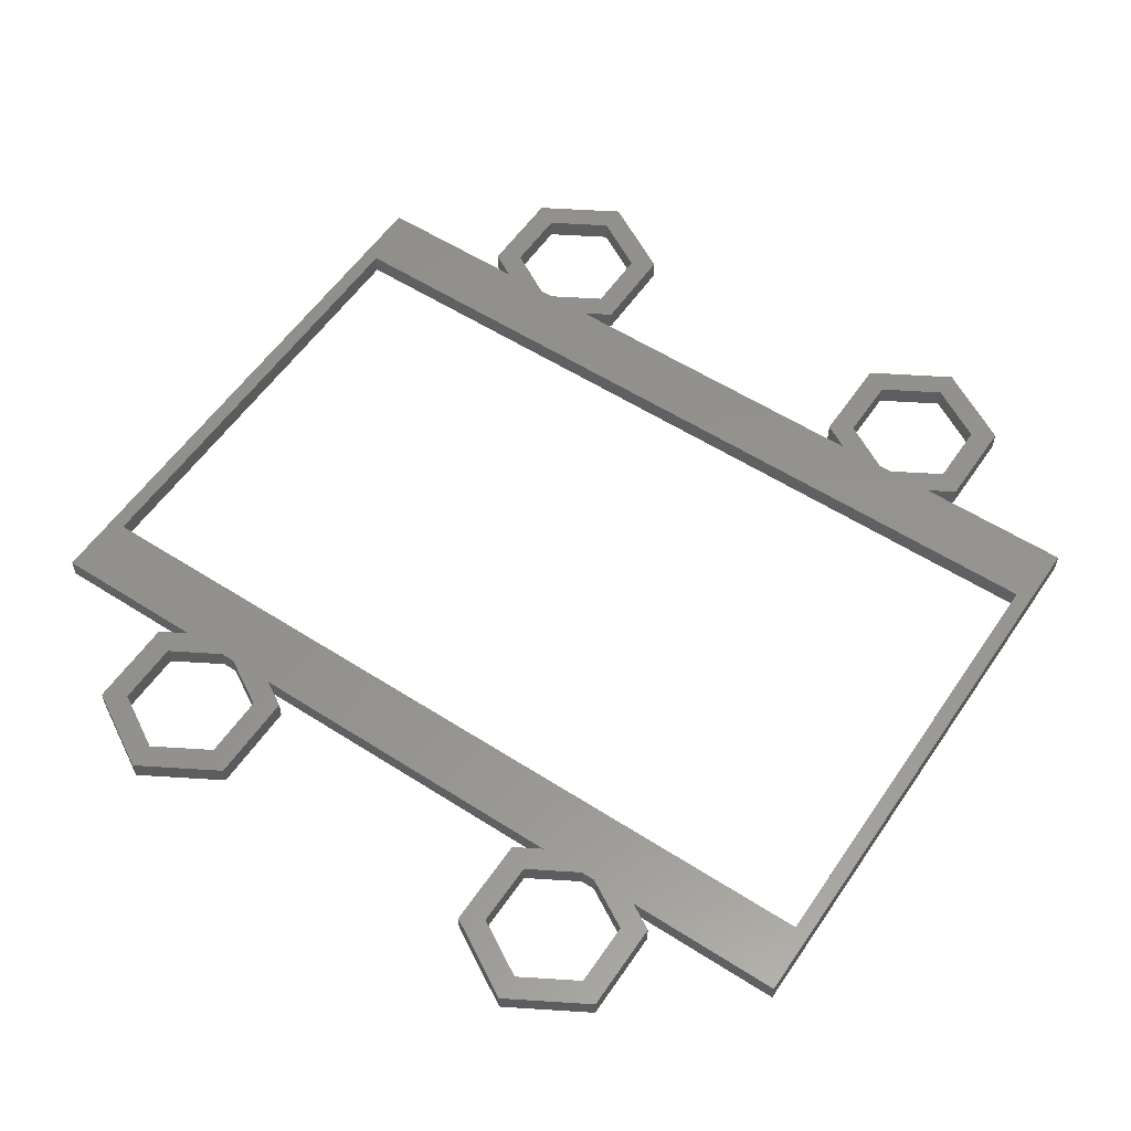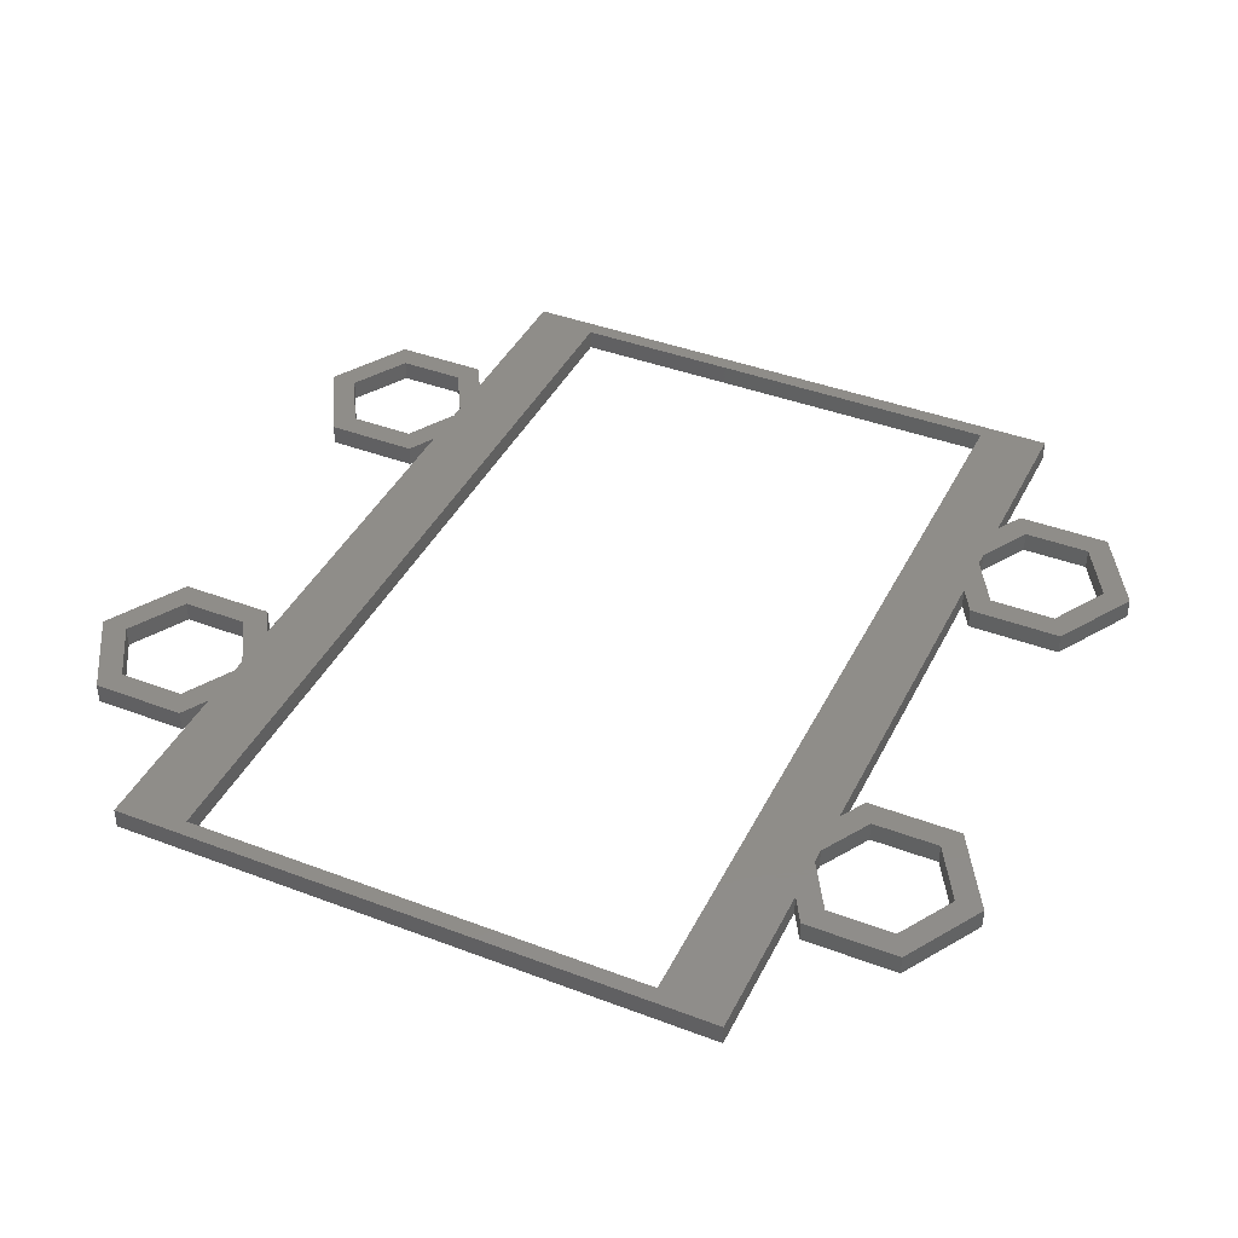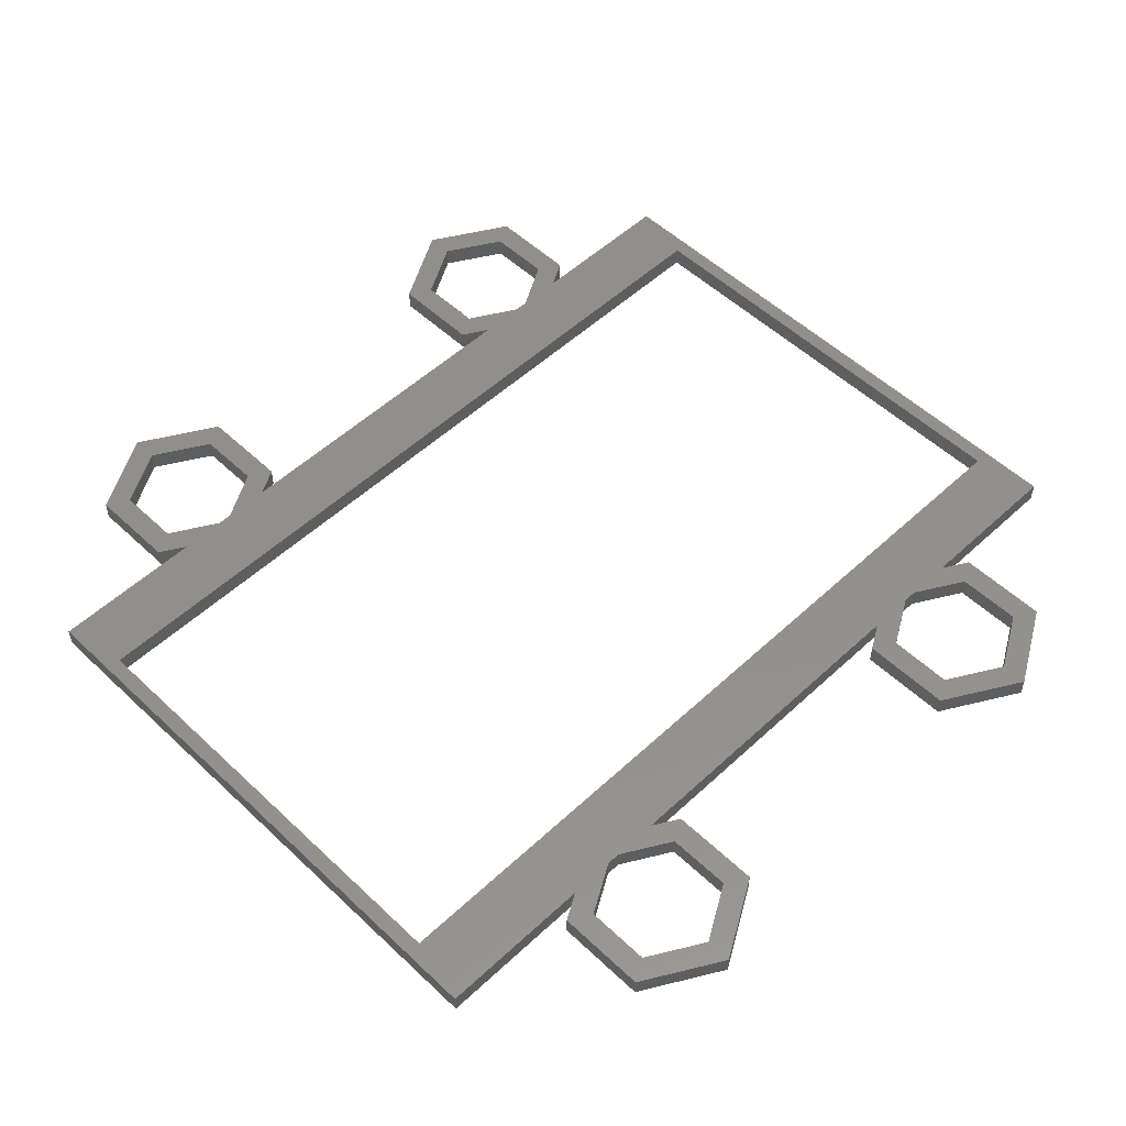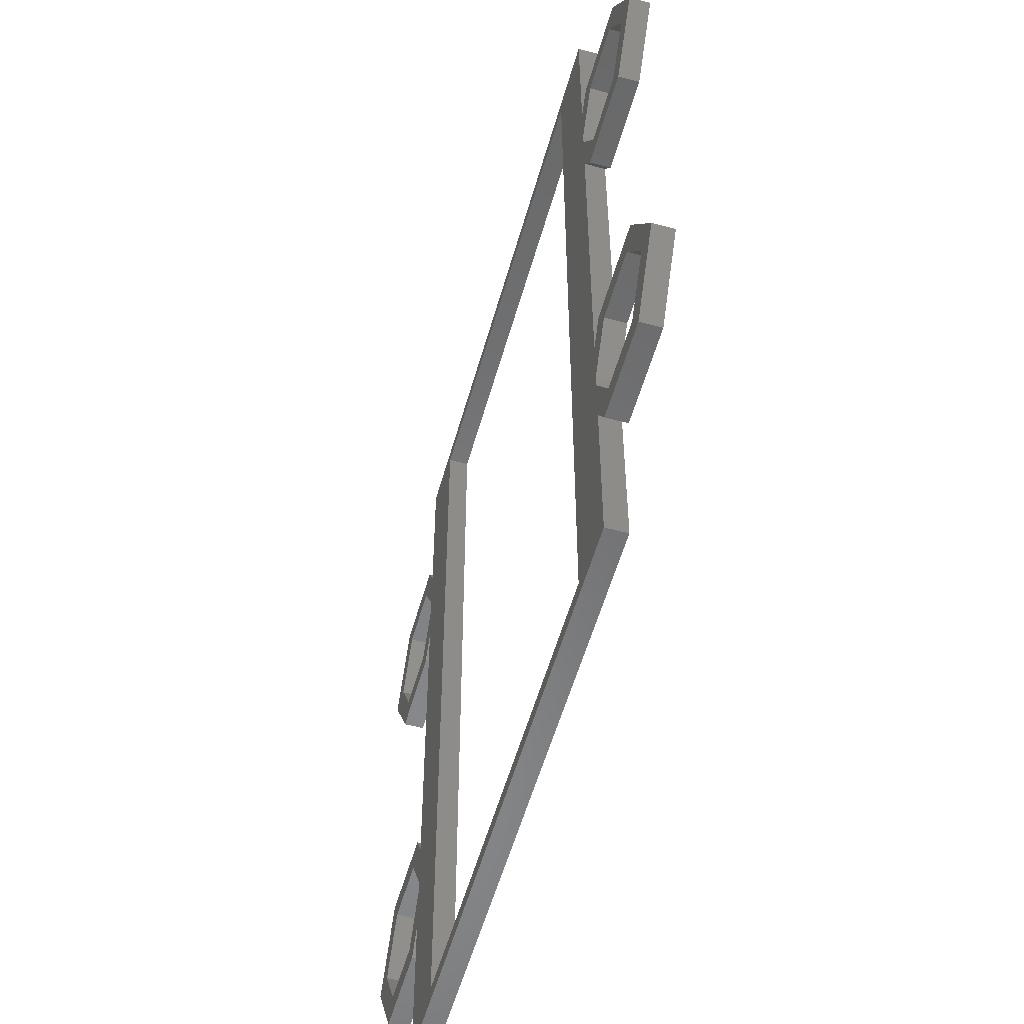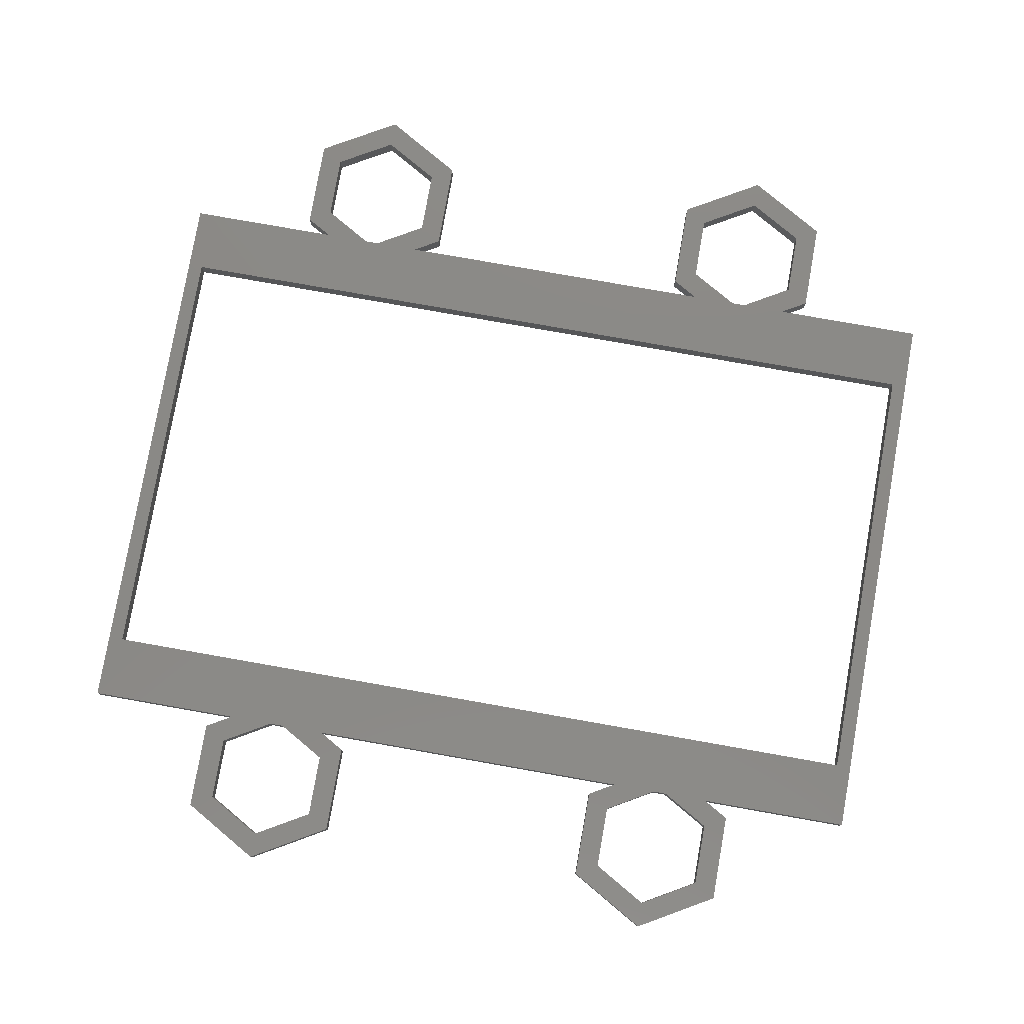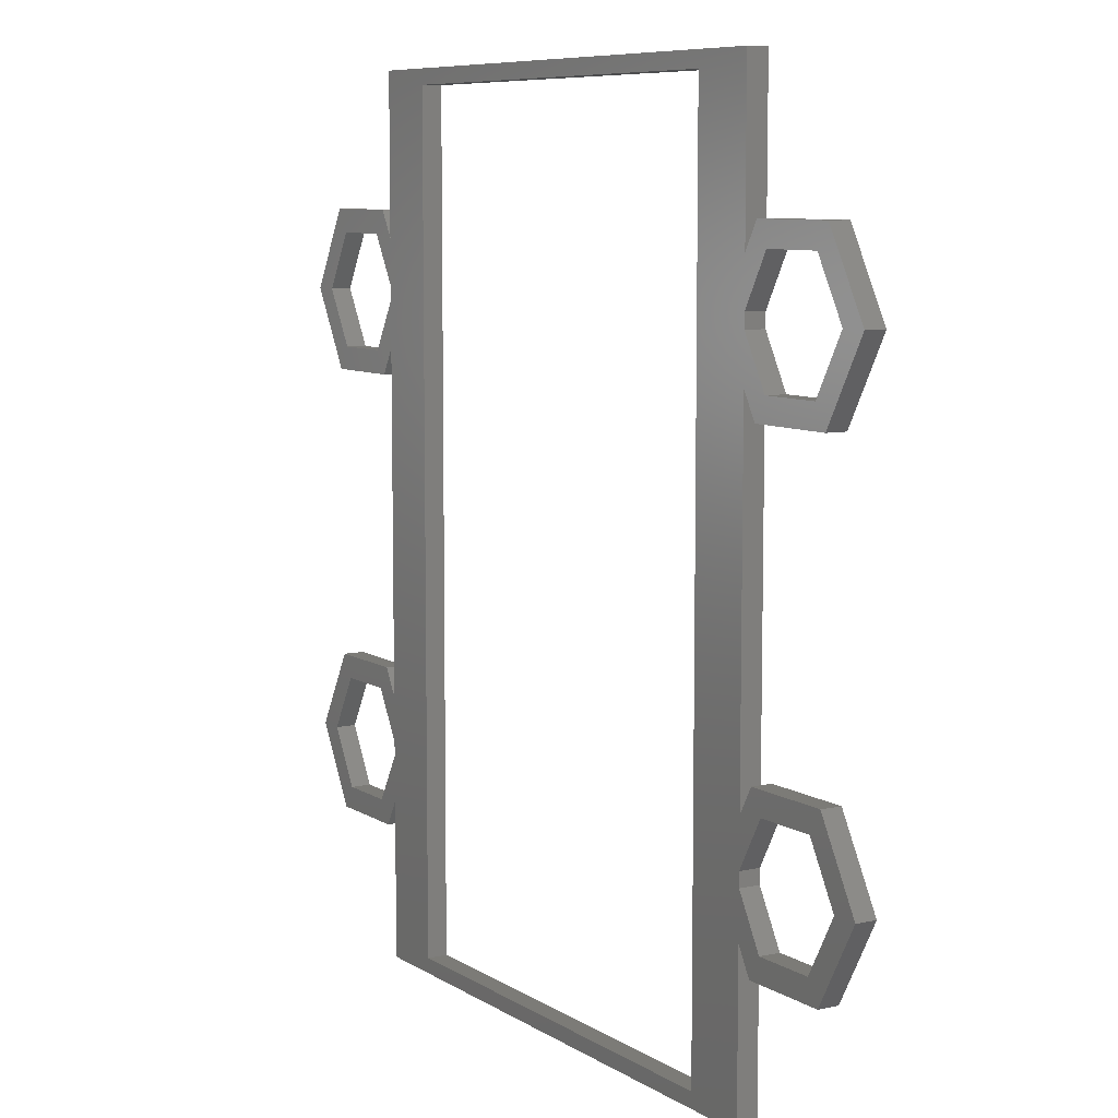
<metadata>
{"format":"stl","ext":"stl","renderer":"f3d","projection":"perspective","resolution":1024,"background":"white","views":[{"elev":56.6,"azim":-56.2,"up":"+Z"},{"elev":41.1,"azim":-155.2,"up":"+Z"},{"elev":53.2,"azim":-134.8,"up":"+Z"},{"elev":-55.3,"azim":-105.6,"up":"+Y"},{"elev":79.2,"azim":100.0,"up":"+Z"},{"elev":8.0,"azim":58.7,"up":"+Y"}]}
</metadata>
<code>
# stl→obj: 128 verts, 272 faces
v -29 27.2 20.5
v -29 42.75 22.5
v -29 42.75 20.5
v -29 27.2 22.5
v -29 -42.75 20.5
v -29 -27.2 22.5
v -29 -27.2 20.5
v -29 -42.75 22.5
v -29 21.31 20.5
v -29 22.69 22.5
v -29 22.69 20.5
v -29 21.31 22.5
v -29 -16.8 20.5
v -29 16.8 22.5
v -29 16.8 20.5
v -29 -16.8 22.5
v -29 -22.69 20.5
v -29 -21.31 22.5
v -29 -21.31 20.5
v -29 -22.69 22.5
v 29 27.2 22.5
v 29 42.75 20.5
v 29 42.75 22.5
v 29 27.2 20.5
v 29 -42.75 22.5
v 29 -27.2 20.5
v 29 -27.2 22.5
v 29 -42.75 20.5
v 29 -16.8 22.5
v 29 16.8 20.5
v 29 16.8 22.5
v 29 -16.8 20.5
v 29 21.31 22.5
v 29 22.69 20.5
v 29 22.69 22.5
v 29 21.31 20.5
v 29 -22.69 22.5
v 29 -21.31 20.5
v 29 -21.31 22.5
v 29 -22.69 20.5
v -31.8 27.54 20.5
v -30.5 29.79 20.5
v -38.2 27.54 20.5
v -39.5 29.79 20.5
v -41.4 22 20.5
v -44 22 20.5
v -31.8 16.46 20.5
v -30.5 14.21 20.5
v -38.2 16.46 20.5
v -39.5 14.21 20.5
v -31.8 -16.46 20.5
v -30.5 -14.21 20.5
v -38.2 -16.46 20.5
v -39.5 -14.21 20.5
v -41.4 -22 20.5
v -44 -22 20.5
v -31.8 -27.54 20.5
v -30.5 -29.79 20.5
v -38.2 -27.54 20.5
v -39.5 -29.79 20.5
v 22.5 -41.25 20.5
v 22.5 41.25 20.5
v -22.5 -41.25 20.5
v 39.5 -29.79 20.5
v 41.4 -22 20.5
v 44 -22 20.5
v 38.2 -27.54 20.5
v 31.8 -27.54 20.5
v 30.5 -29.79 20.5
v 39.5 -14.21 20.5
v 38.2 -16.46 20.5
v 31.8 -16.46 20.5
v 30.5 -14.21 20.5
v 39.5 14.21 20.5
v 41.4 22 20.5
v 44 22 20.5
v 38.2 16.46 20.5
v 31.8 16.46 20.5
v 30.5 14.21 20.5
v 39.5 29.79 20.5
v 38.2 27.54 20.5
v 31.8 27.54 20.5
v 30.5 29.79 20.5
v -22.5 41.25 20.5
v -31.8 -27.54 22.5
v -30.5 -29.79 22.5
v -38.2 -27.54 22.5
v -39.5 -29.79 22.5
v -41.4 -22 22.5
v -44 -22 22.5
v -31.8 -16.46 22.5
v -30.5 -14.21 22.5
v -38.2 -16.46 22.5
v -39.5 -14.21 22.5
v -31.8 16.46 22.5
v -30.5 14.21 22.5
v -38.2 16.46 22.5
v -39.5 14.21 22.5
v -41.4 22 22.5
v -44 22 22.5
v -31.8 27.54 22.5
v -30.5 29.79 22.5
v -38.2 27.54 22.5
v -39.5 29.79 22.5
v 22.5 41.25 22.5
v 22.5 -41.25 22.5
v -22.5 41.25 22.5
v 39.5 29.79 22.5
v 41.4 22 22.5
v 44 22 22.5
v 38.2 27.54 22.5
v 31.8 27.54 22.5
v 30.5 29.79 22.5
v 39.5 14.21 22.5
v 38.2 16.46 22.5
v 31.8 16.46 22.5
v 30.5 14.21 22.5
v 39.5 -14.21 22.5
v 41.4 -22 22.5
v 44 -22 22.5
v 38.2 -16.46 22.5
v 31.8 -16.46 22.5
v 30.5 -14.21 22.5
v 39.5 -29.79 22.5
v 38.2 -27.54 22.5
v 31.8 -27.54 22.5
v 30.5 -29.79 22.5
v -22.5 -41.25 22.5
f 1 2 3
f 2 1 4
f 5 6 7
f 6 5 8
f 9 10 11
f 10 9 12
f 13 14 15
f 14 13 16
f 17 18 19
f 18 17 20
f 21 22 23
f 22 21 24
f 25 26 27
f 26 25 28
f 29 30 31
f 30 29 32
f 33 34 35
f 34 33 36
f 37 38 39
f 38 37 40
f 41 1 11
f 1 41 42
f 43 42 41
f 43 44 42
f 45 44 43
f 44 45 46
f 47 15 48
f 15 47 9
f 48 49 47
f 50 49 48
f 50 45 49
f 45 50 46
f 51 13 19
f 13 51 52
f 53 52 51
f 53 54 52
f 55 54 53
f 54 55 56
f 57 7 58
f 7 57 17
f 58 59 57
f 60 59 58
f 60 55 59
f 55 60 56
f 61 26 28
f 26 61 40
f 40 61 38
f 38 61 32
f 32 61 30
f 62 30 61
f 30 62 36
f 36 62 34
f 34 62 24
f 28 63 61
f 7 63 5
f 5 63 28
f 64 65 66
f 64 67 65
f 64 68 67
f 69 68 64
f 26 68 69
f 68 26 40
f 65 70 66
f 71 70 65
f 72 70 71
f 72 73 70
f 32 72 38
f 72 32 73
f 74 75 76
f 74 77 75
f 74 78 77
f 79 78 74
f 30 78 79
f 78 30 36
f 75 80 76
f 81 80 75
f 82 80 81
f 82 83 80
f 24 82 34
f 82 24 83
f 24 62 22
f 84 22 62
f 17 63 7
f 19 63 17
f 13 63 19
f 63 13 84
f 15 84 13
f 9 84 15
f 11 84 9
f 1 84 11
f 84 3 22
f 3 84 1
f 5 25 8
f 25 5 28
f 85 6 20
f 6 85 86
f 87 86 85
f 87 88 86
f 89 88 87
f 88 89 90
f 91 16 92
f 16 91 18
f 92 93 91
f 94 93 92
f 94 89 93
f 89 94 90
f 95 14 12
f 14 95 96
f 97 96 95
f 97 98 96
f 99 98 97
f 98 99 100
f 101 4 102
f 4 101 10
f 102 103 101
f 104 103 102
f 104 99 103
f 99 104 100
f 105 21 23
f 21 105 35
f 35 105 33
f 33 105 31
f 31 105 29
f 106 29 105
f 29 106 39
f 39 106 37
f 37 106 27
f 23 107 105
f 4 107 2
f 2 107 23
f 108 109 110
f 108 111 109
f 108 112 111
f 113 112 108
f 21 112 113
f 112 21 35
f 109 114 110
f 115 114 109
f 116 114 115
f 116 117 114
f 31 116 33
f 116 31 117
f 118 119 120
f 118 121 119
f 118 122 121
f 123 122 118
f 29 122 123
f 122 29 39
f 119 124 120
f 125 124 119
f 126 124 125
f 126 127 124
f 27 126 37
f 126 27 127
f 27 106 25
f 128 25 106
f 10 107 4
f 12 107 10
f 14 107 12
f 107 14 128
f 16 128 14
f 18 128 16
f 20 128 18
f 6 128 20
f 128 8 25
f 8 128 6
f 22 2 23
f 2 22 3
f 128 84 107
f 84 128 63
f 61 105 62
f 105 61 106
f 84 105 107
f 105 84 62
f 61 128 106
f 128 61 63
f 110 80 108
f 80 110 76
f 24 113 83
f 113 24 21
f 80 113 108
f 113 80 83
f 79 31 30
f 31 79 117
f 114 76 110
f 76 114 74
f 79 114 117
f 114 79 74
f 75 111 81
f 111 75 109
f 35 82 112
f 82 35 34
f 82 111 112
f 111 82 81
f 77 109 75
f 109 77 115
f 77 116 115
f 116 77 78
f 116 36 33
f 36 116 78
f 120 70 118
f 70 120 66
f 32 123 73
f 123 32 29
f 70 123 118
f 123 70 73
f 69 27 26
f 27 69 127
f 124 66 120
f 66 124 64
f 69 124 127
f 124 69 64
f 65 121 71
f 121 65 119
f 39 72 122
f 72 39 38
f 72 121 122
f 121 72 71
f 67 119 65
f 119 67 125
f 67 126 125
f 126 67 68
f 126 40 37
f 40 126 68
f 4 42 102
f 42 4 1
f 46 104 44
f 104 46 100
f 42 104 102
f 104 42 44
f 50 100 46
f 100 50 98
f 96 15 14
f 15 96 48
f 50 96 98
f 96 50 48
f 11 101 41
f 101 11 10
f 99 43 103
f 43 99 45
f 43 101 103
f 101 43 41
f 47 12 9
f 12 47 95
f 47 97 95
f 97 47 49
f 97 45 99
f 45 97 49
f 16 52 92
f 52 16 13
f 56 94 54
f 94 56 90
f 52 94 92
f 94 52 54
f 60 90 56
f 90 60 88
f 86 7 6
f 7 86 58
f 60 86 88
f 86 60 58
f 19 91 51
f 91 19 18
f 89 53 93
f 53 89 55
f 53 91 93
f 91 53 51
f 57 20 17
f 20 57 85
f 57 87 85
f 87 57 59
f 87 55 89
f 55 87 59

</code>
